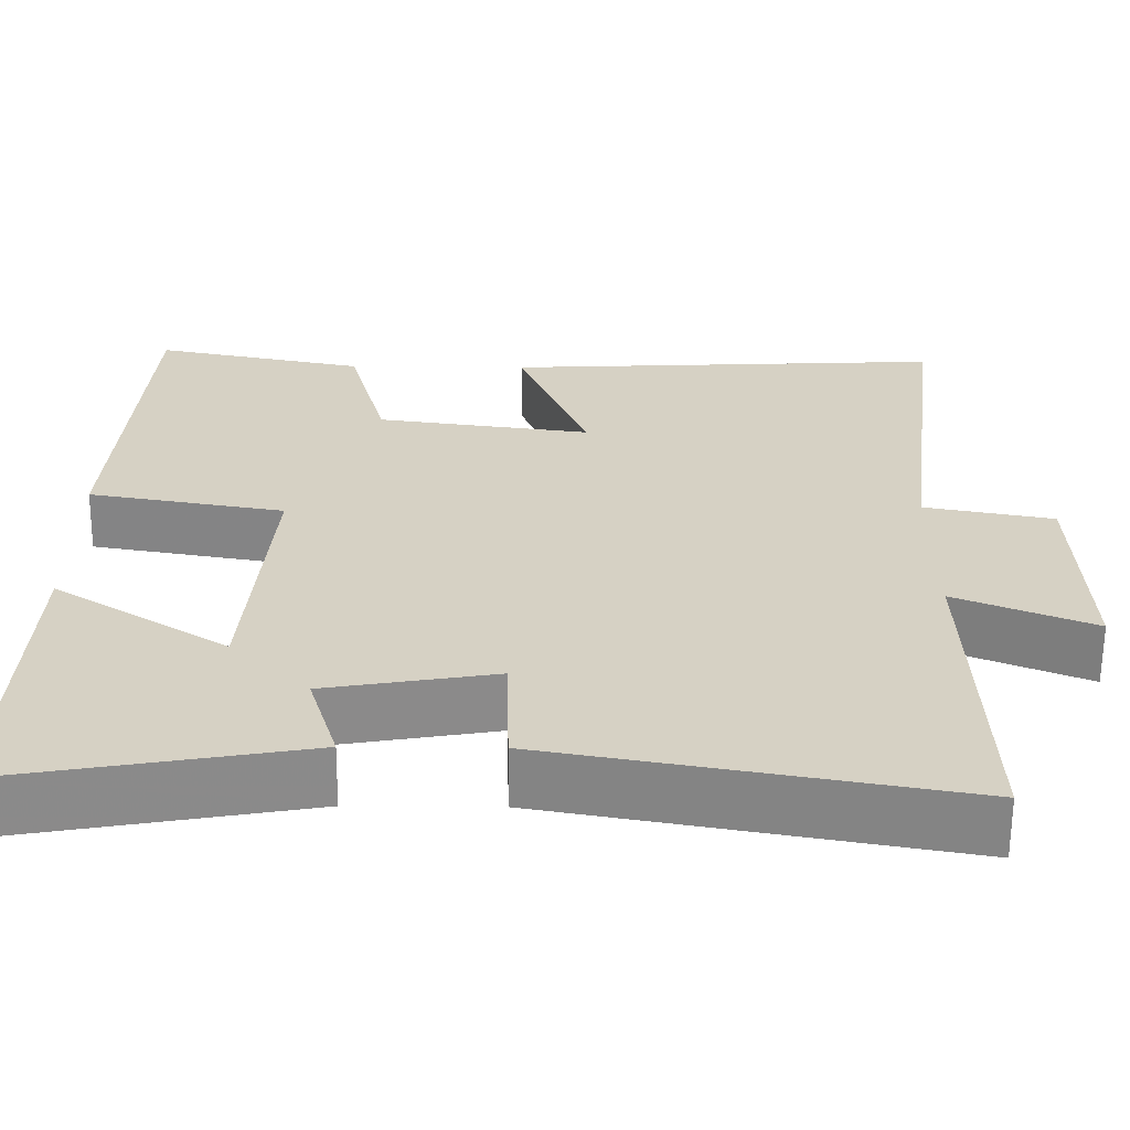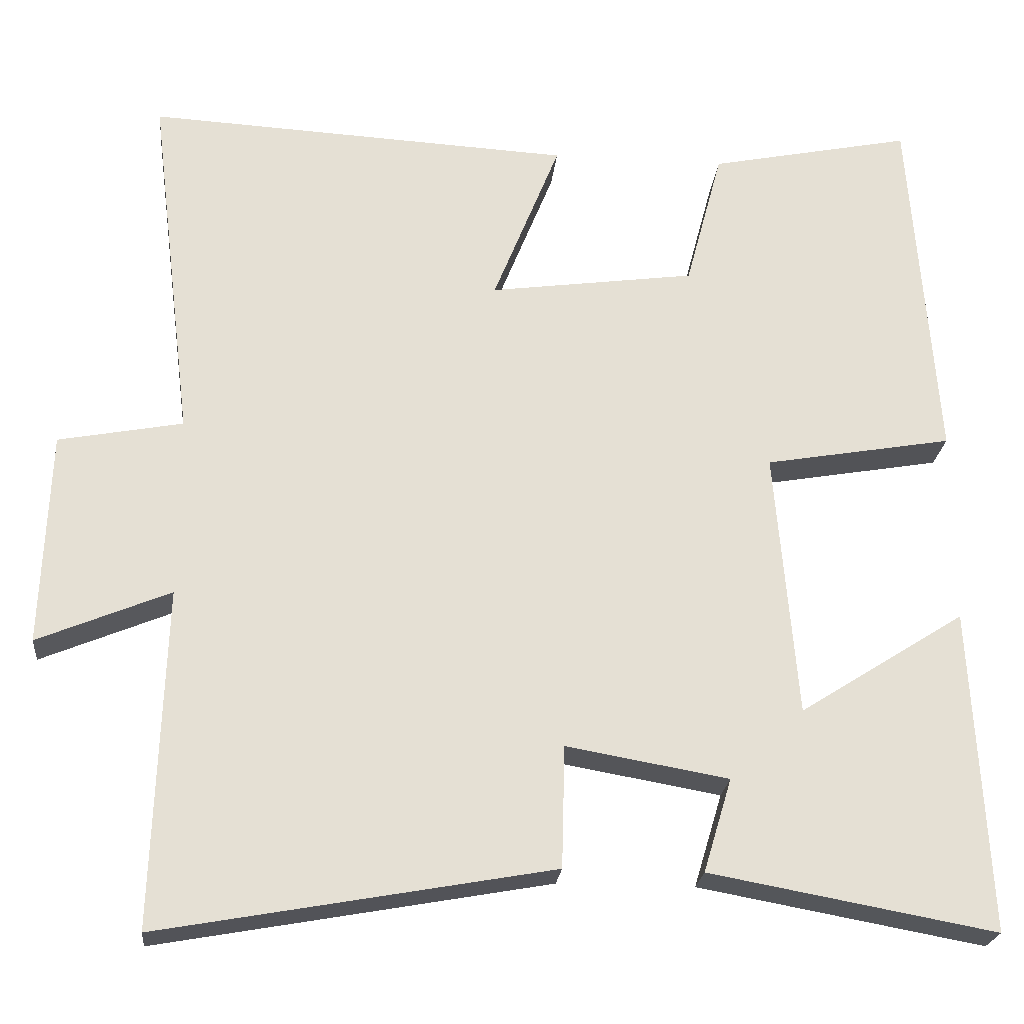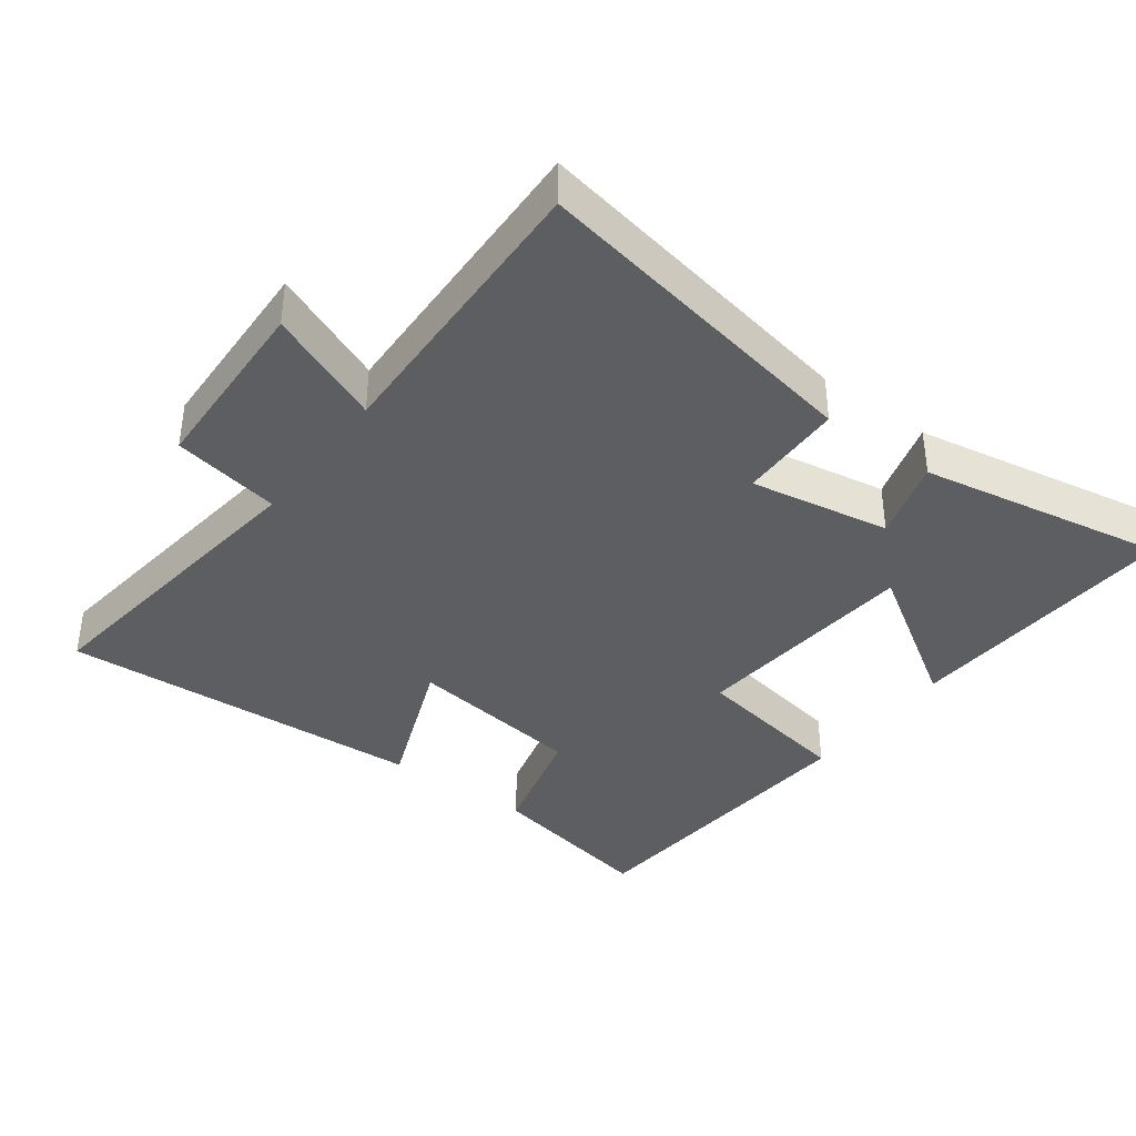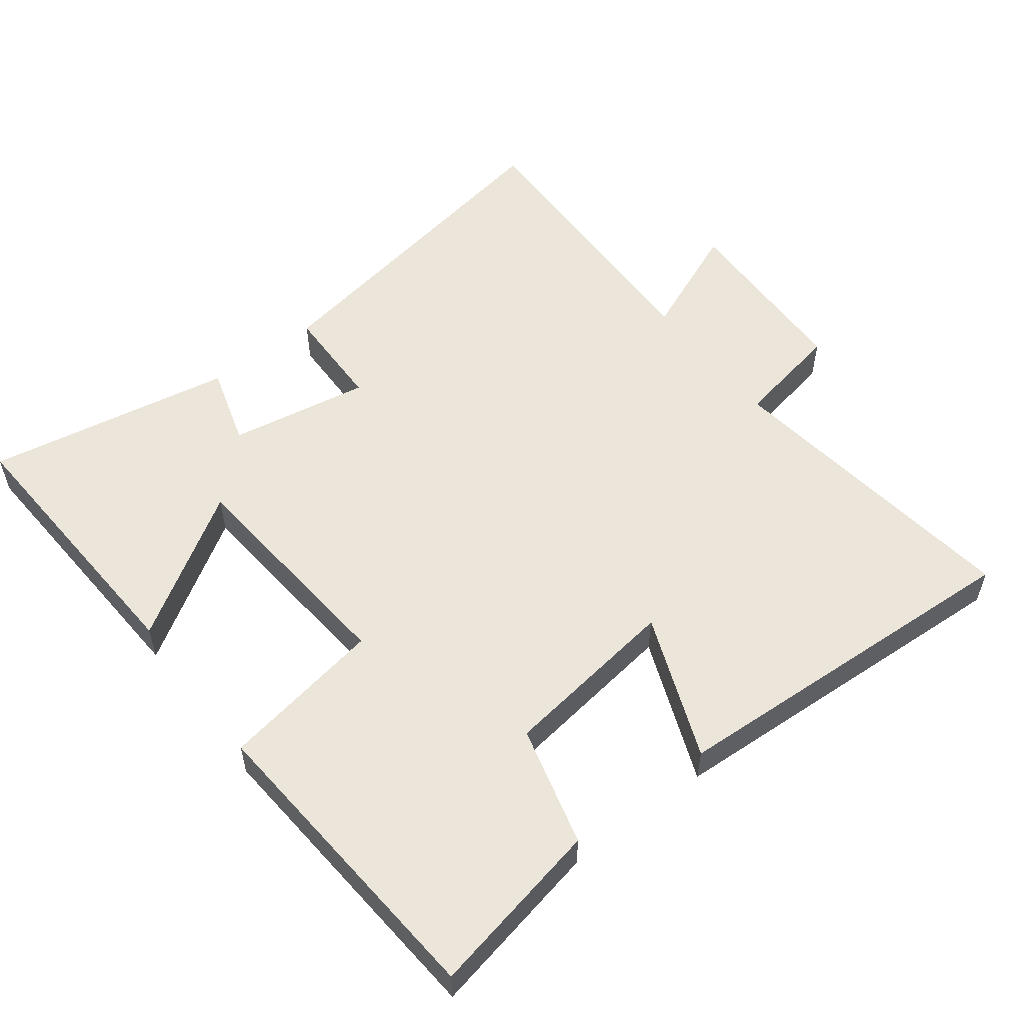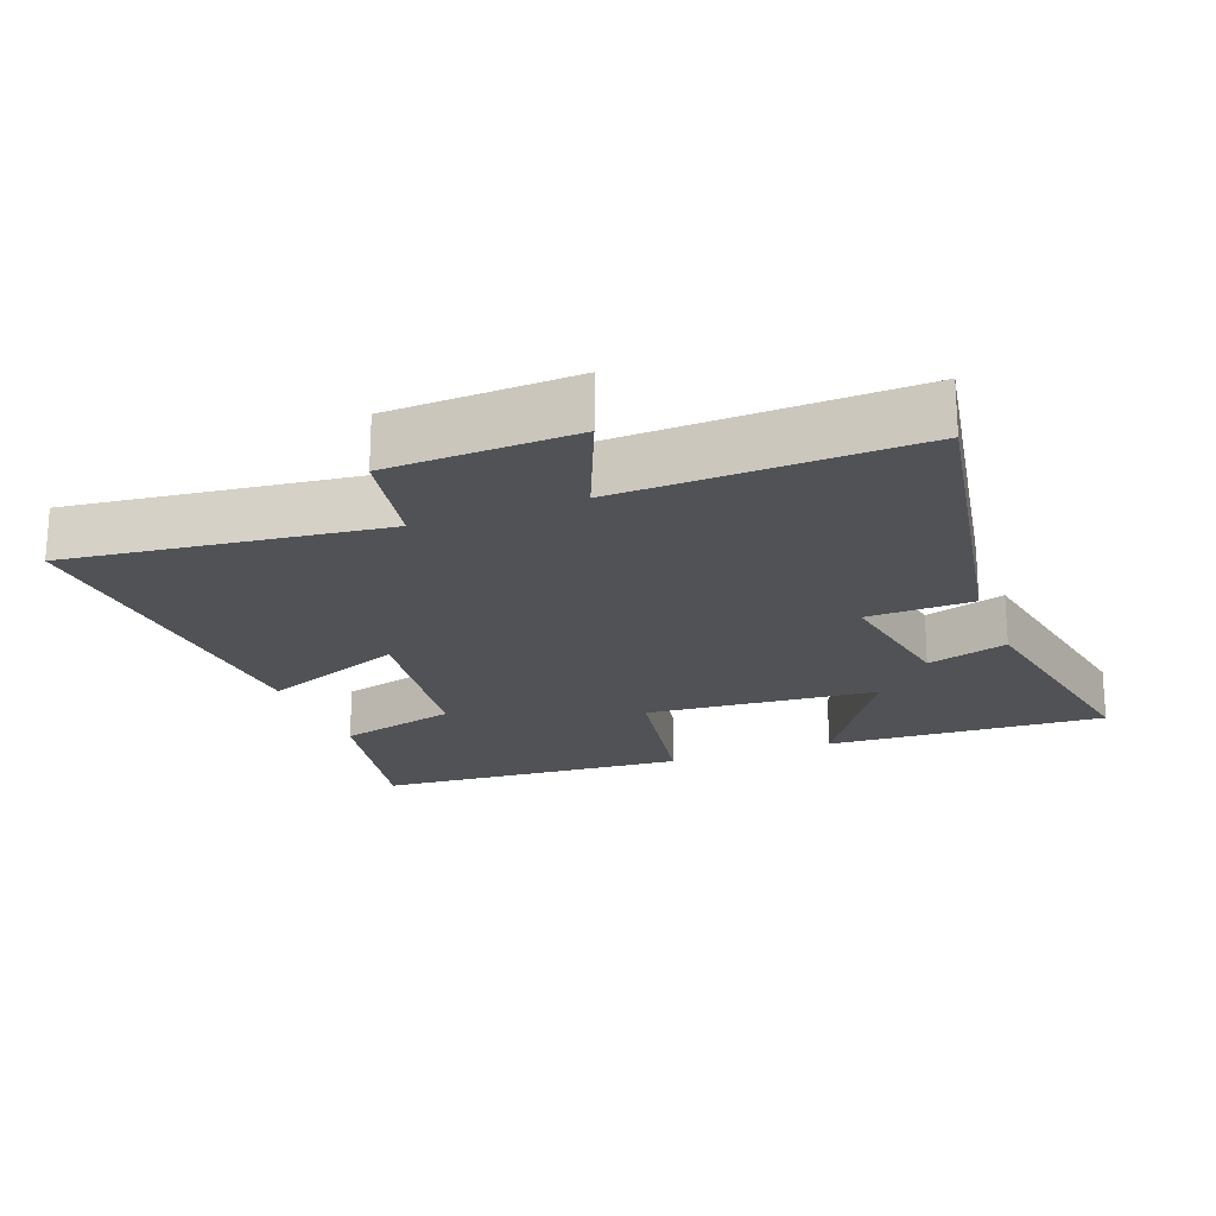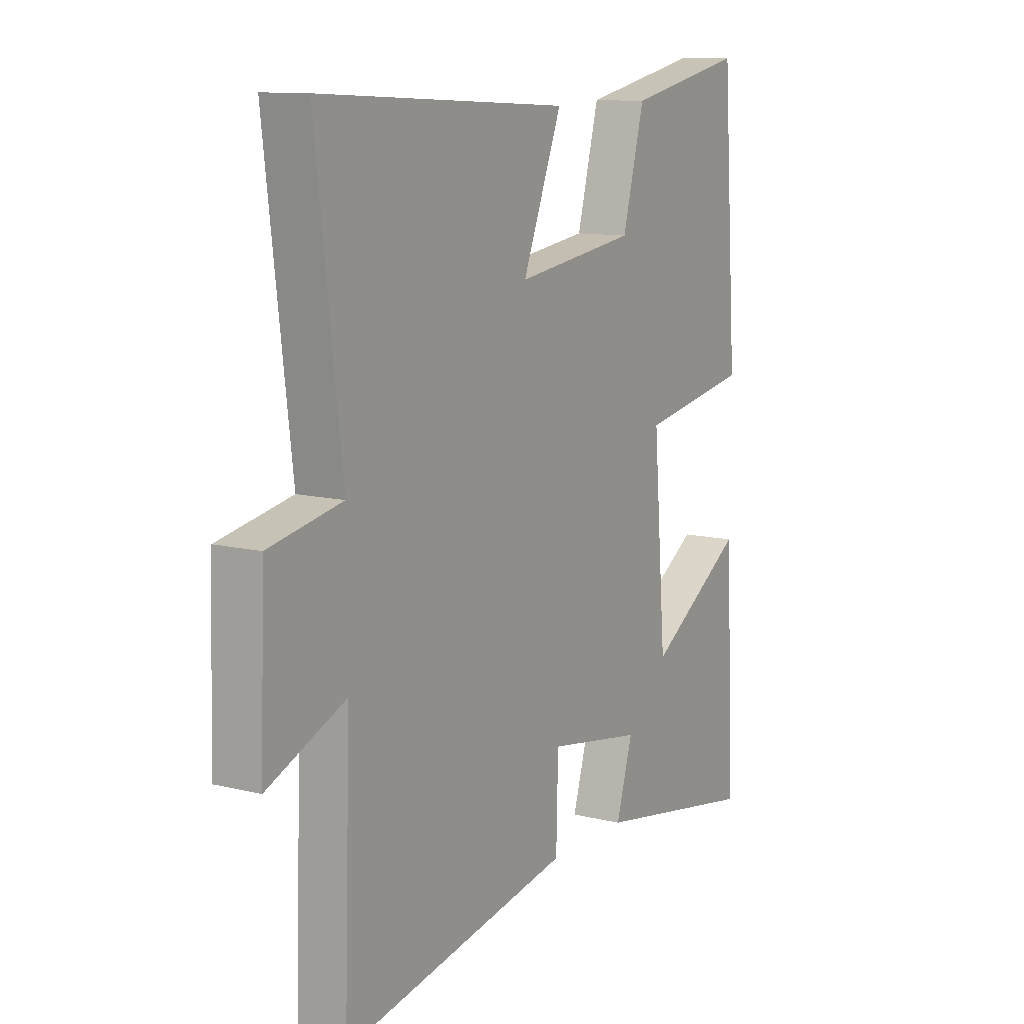
<metadata>
{"format":"obj","ext":"obj","renderer":"f3d","projection":"perspective","resolution":1024,"background":"white","views":[{"elev":-63.3,"azim":-0.4,"up":"+Z"},{"elev":-23.3,"azim":174.4,"up":"+Z"},{"elev":-38.3,"azim":143.3,"up":"+Y"},{"elev":54.6,"azim":-37.5,"up":"+Y"},{"elev":-20.6,"azim":110.9,"up":"+Y"},{"elev":11.3,"azim":120.9,"up":"+Z"}]}
</metadata>
<code>
v 0.514 0.07 -0.59
v 0.016 0.07 -0.5
v 0.012 0.07 -0.345
v -0.194 0.07 -0.381
v -0.158 0.07 -0.5
v -0.521 0.07 -0.566
v -0.5 0.07 -0.155
v -0.289 0.07 -0.289
v -0.261 0.07 0.051
v -0.5 0.07 0.093
v -0.467 0.07 0.553
v -0.209 0.07 0.5
v -0.162 0.07 0.323
v 0.1 0.07 0.287
v 0.015 0.07 0.5
v 0.556 0.07 0.529
v 0.5 0.07 0.072
v 0.658 0.07 0.042
v 0.668 0.07 -0.23
v 0.5 0.07 -0.16
v 0.514 0 -0.59
v 0.016 0 -0.5
v 0.012 0 -0.345
v -0.194 0 -0.381
v -0.158 0 -0.5
v -0.521 0 -0.566
v -0.5 0 -0.155
v -0.289 0 -0.289
v -0.261 0 0.051
v -0.5 0 0.093
v -0.467 0 0.553
v -0.209 0 0.5
v -0.162 0 0.323
v 0.1 0 0.287
v 0.015 0 0.5
v 0.556 0 0.529
v 0.5 0 0.072
v 0.658 0 0.042
v 0.668 0 -0.23
v 0.5 0 -0.16
f 17 18 19 20
f 14 15 16 17
f 13 14 17 20
f 10 11 12 13
f 9 10 13
f 8 9 13 20
f 5 6 7 8
f 4 5 8
f 3 4 8 20
f 1 2 3 20
f 40 39 38 37
f 37 36 35 34
f 40 37 34 33
f 33 32 31 30
f 33 30 29
f 40 33 29 28
f 28 27 26 25
f 28 25 24
f 40 28 24 23
f 40 23 22 21
f 1 21 22 2
f 2 22 23 3
f 3 23 24 4
f 4 24 25 5
f 5 25 26 6
f 6 26 27 7
f 7 27 28 8
f 8 28 29 9
f 9 29 30 10
f 10 30 31 11
f 11 31 32 12
f 12 32 33 13
f 13 33 34 14
f 14 34 35 15
f 15 35 36 16
f 16 36 37 17
f 17 37 38 18
f 18 38 39 19
f 19 39 40 20
f 20 40 21 1

</code>
